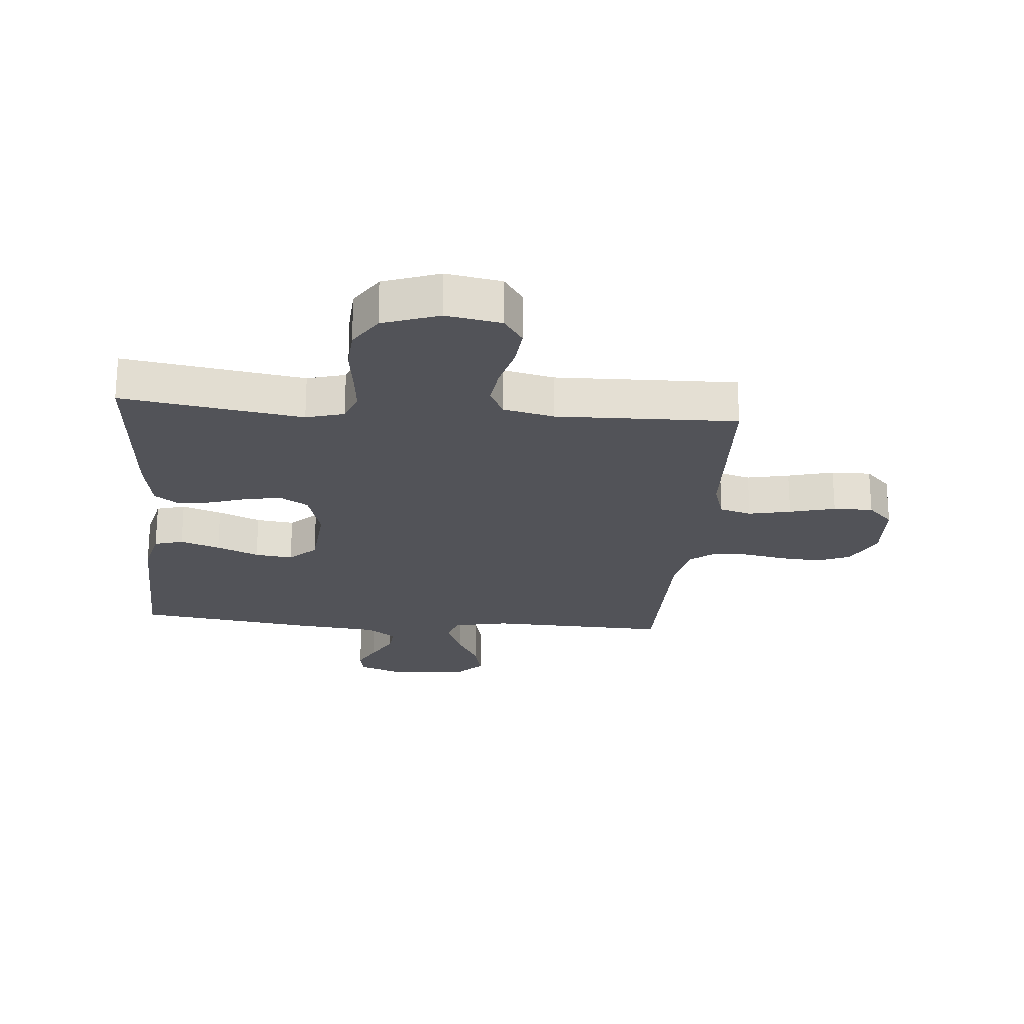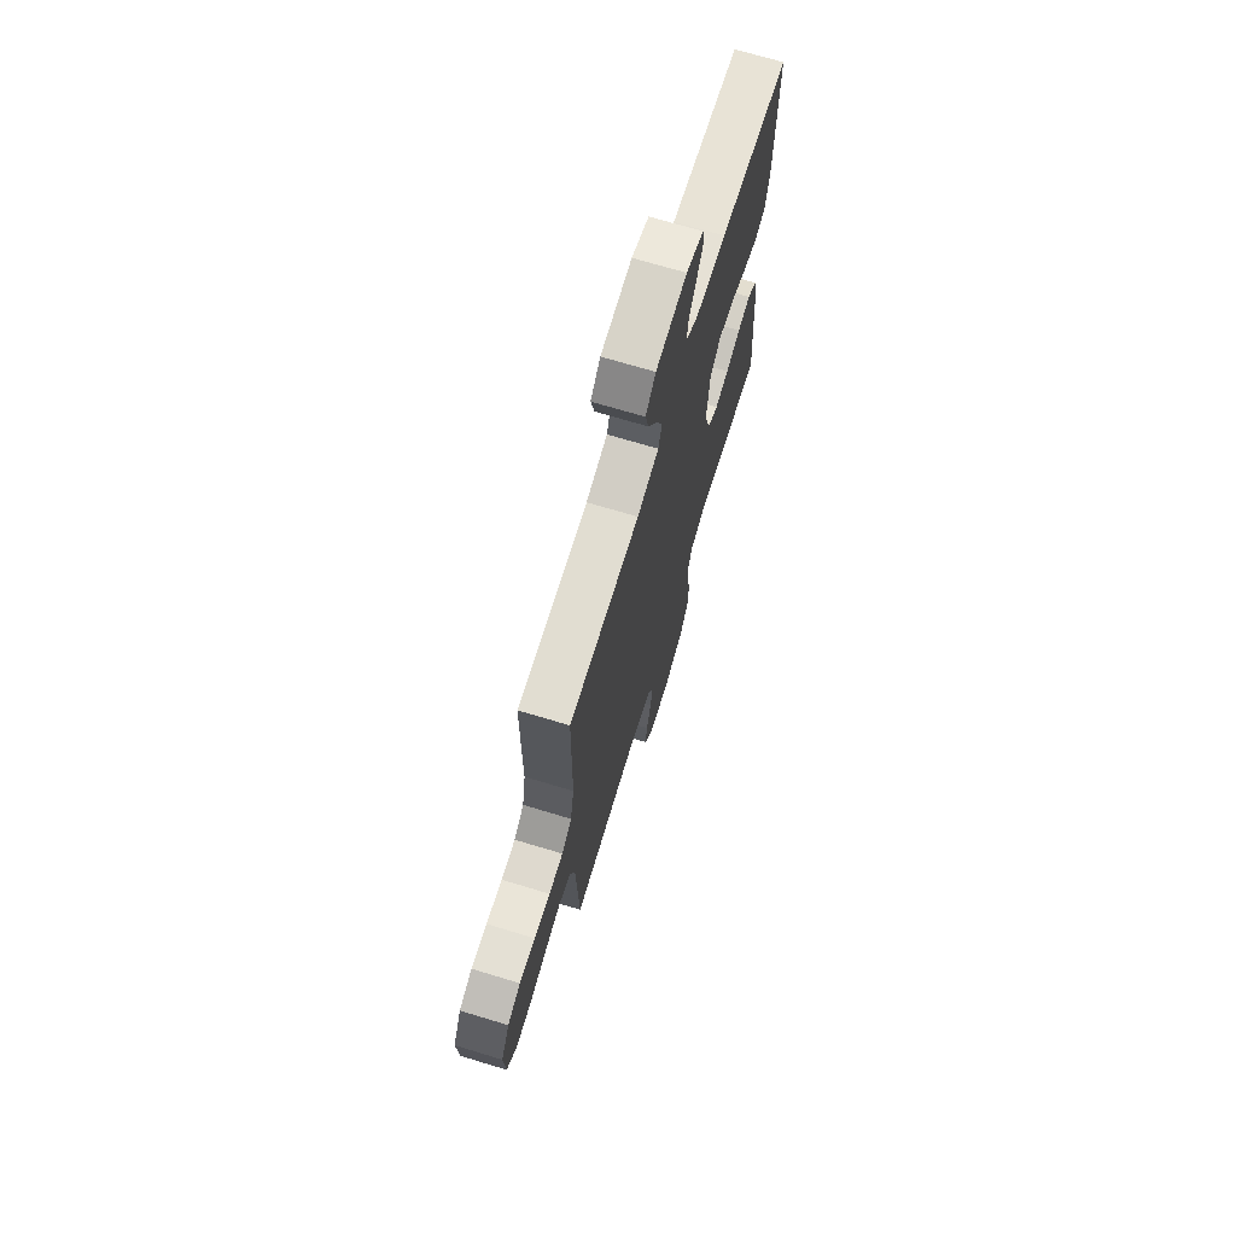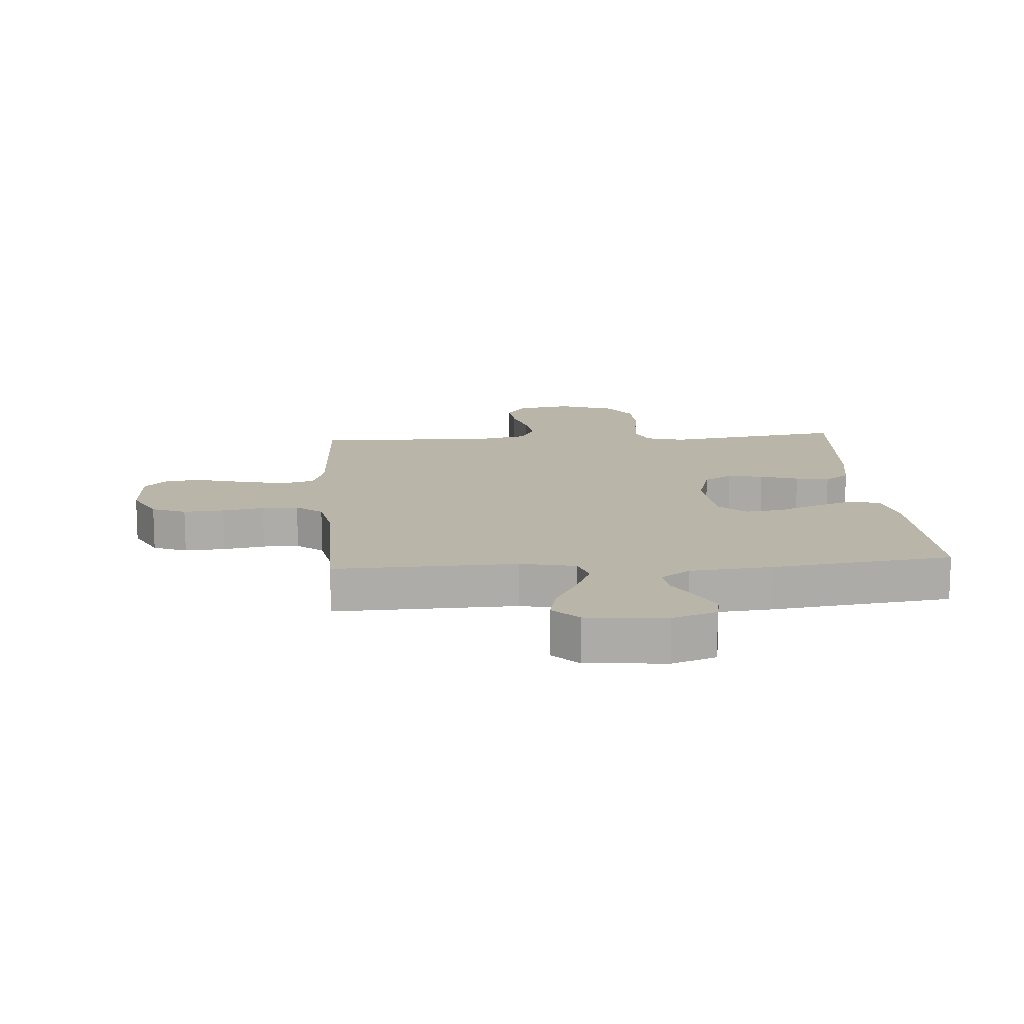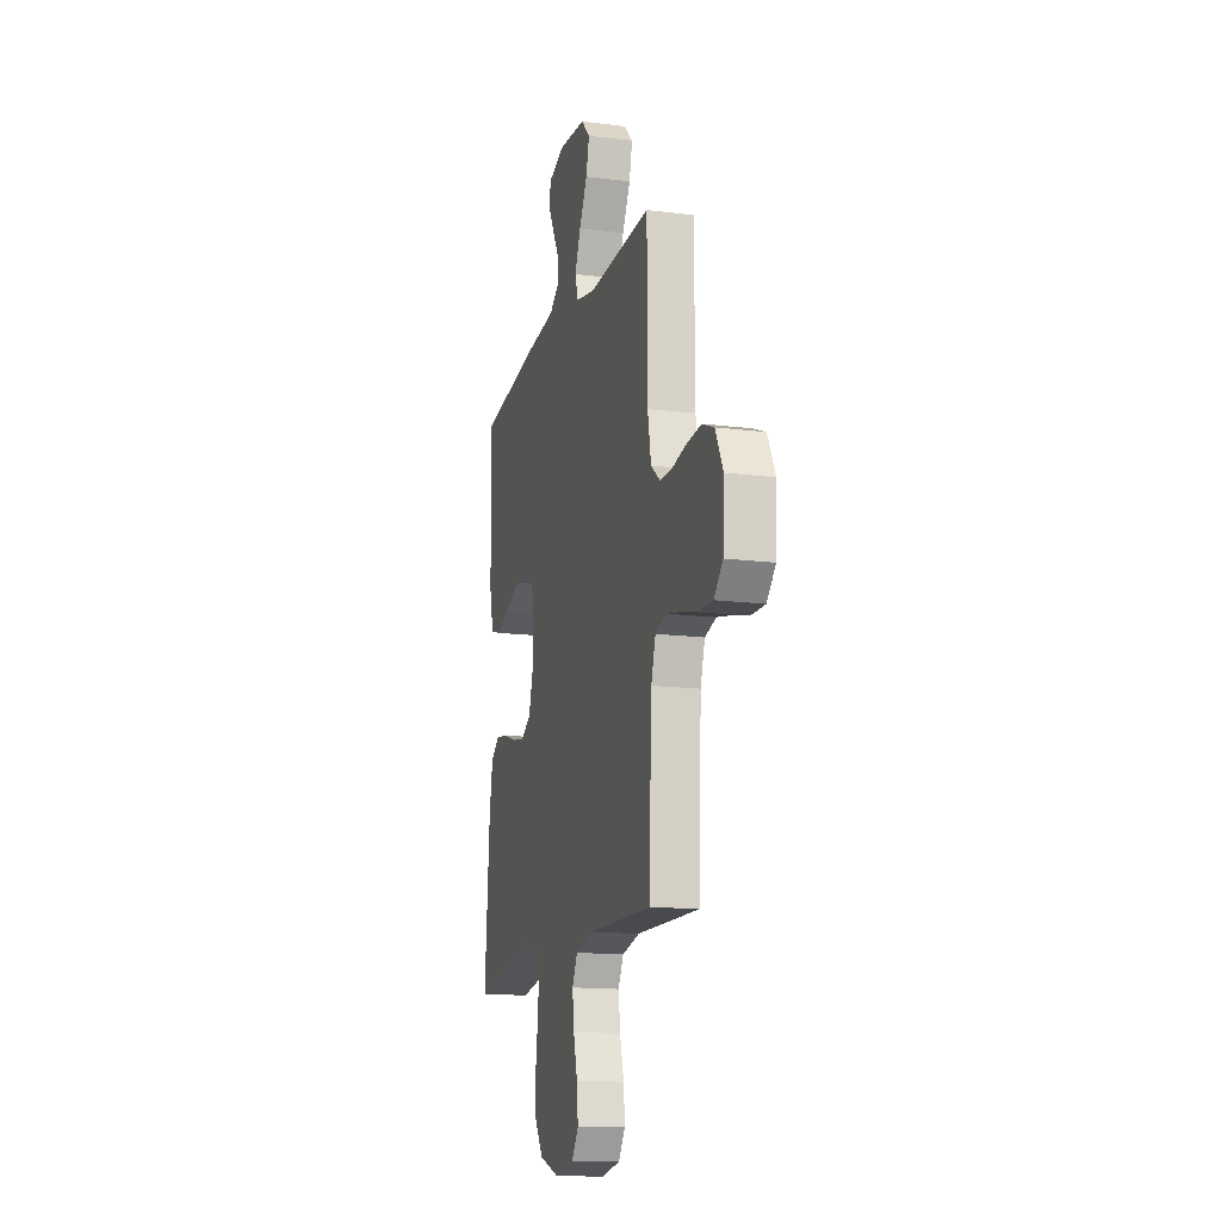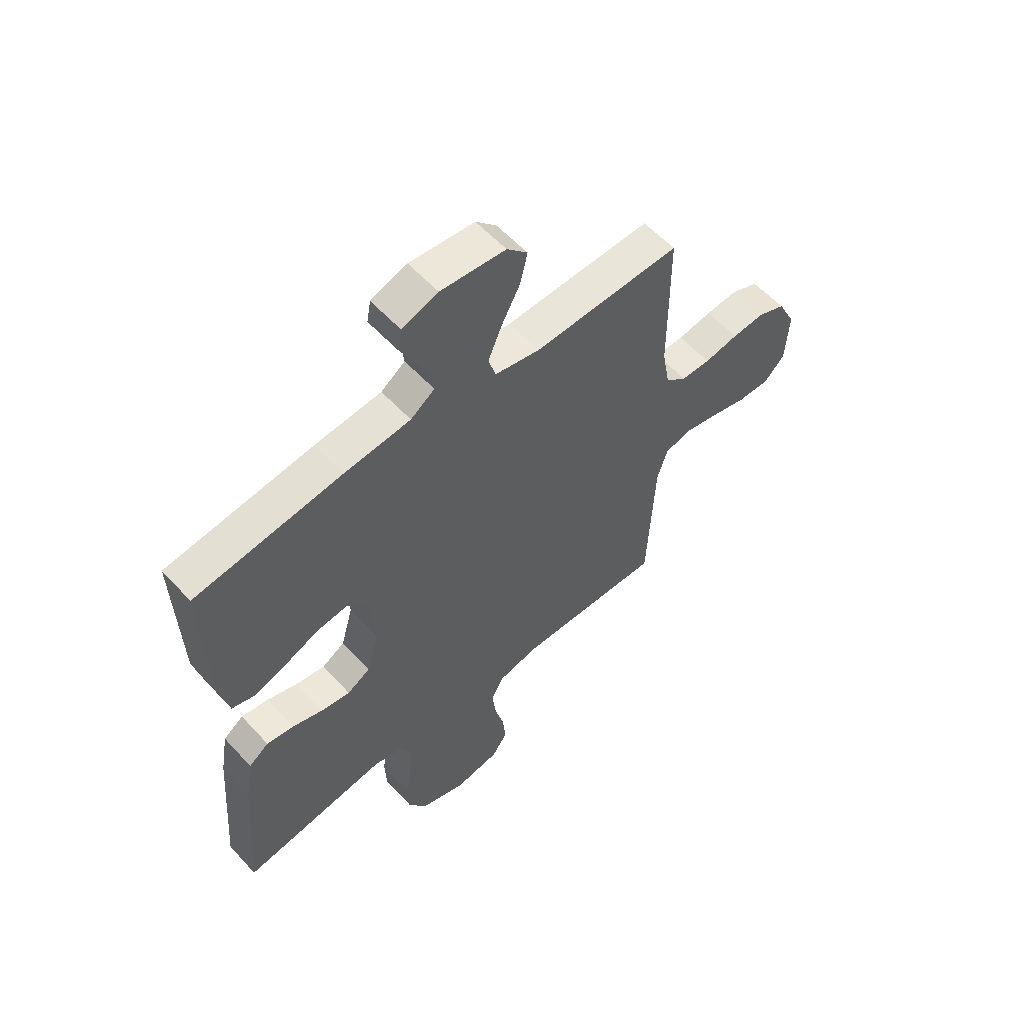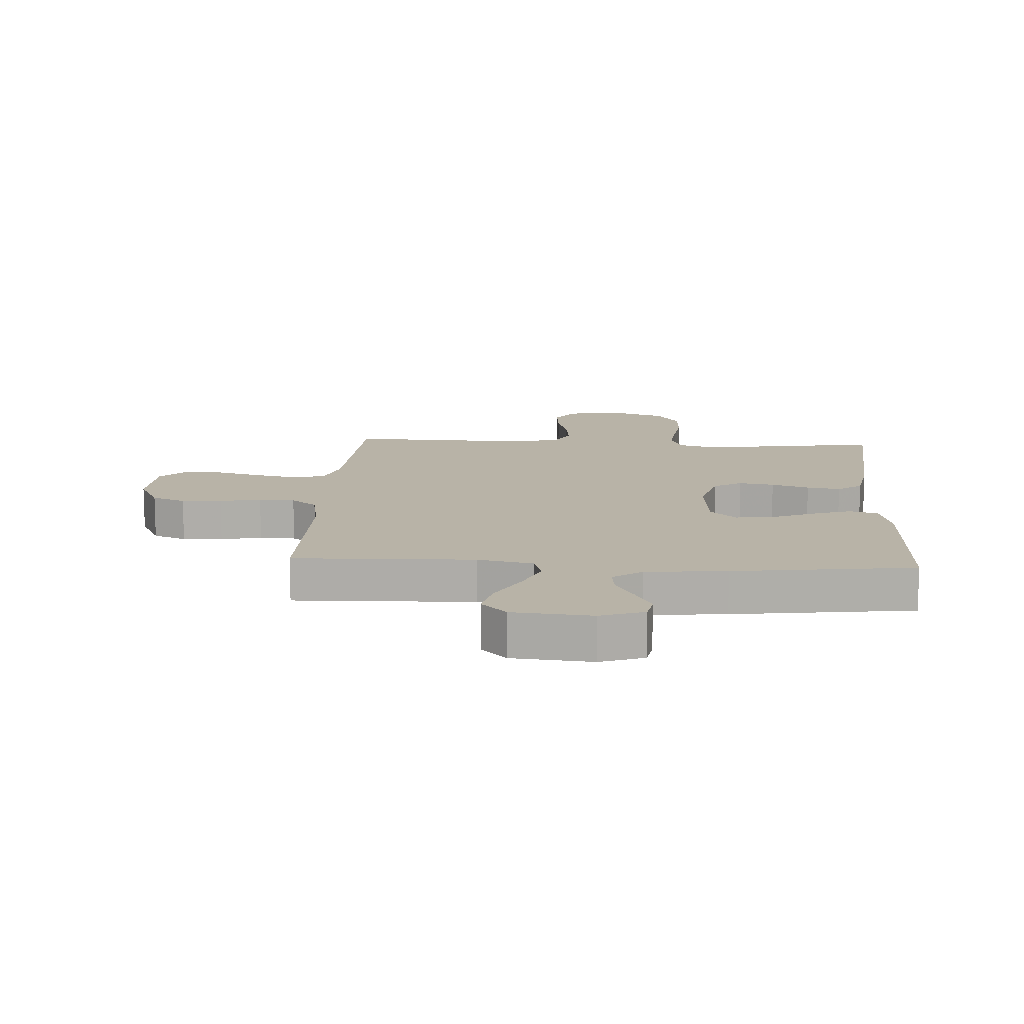
<metadata>
{"format":"obj","ext":"obj","renderer":"f3d","projection":"perspective","resolution":1024,"background":"white","views":[{"elev":-22.7,"azim":175.0,"up":"+Y"},{"elev":70.6,"azim":-73.2,"up":"+Z"},{"elev":13.6,"azim":-4.2,"up":"+Y"},{"elev":-14.8,"azim":-105.2,"up":"+Z"},{"elev":57.6,"azim":138.0,"up":"+Z"},{"elev":12.9,"azim":3.5,"up":"+Y"}]}
</metadata>
<code>
v -0.5 0.07 0.5
v -0.2 0.07 0.491
v -0.108 0.07 0.51
v -0.093 0.07 0.559
v -0.121 0.07 0.625
v -0.159 0.07 0.696
v -0.174 0.07 0.759
v -0.132 0.07 0.802
v 0 0.07 0.814
v 0.073 0.07 0.788
v 0.081 0.07 0.745
v 0.054 0.07 0.692
v 0.023 0.07 0.637
v 0.017 0.07 0.588
v 0.066 0.07 0.553
v 0.2 0.07 0.54
v 0.5 0.07 0.5
v 0.491 0.07 0.2
v 0.472 0.07 0.119
v 0.424 0.07 0.105
v 0.358 0.07 0.128
v 0.288 0.07 0.158
v 0.225 0.07 0.166
v 0.181 0.07 0.124
v 0.17 0.07 0
v 0.195 0.07 -0.089
v 0.242 0.07 -0.117
v 0.301 0.07 -0.107
v 0.364 0.07 -0.086
v 0.42 0.07 -0.077
v 0.461 0.07 -0.107
v 0.477 0.07 -0.2
v 0.5 0.07 -0.5
v 0.2 0.07 -0.454
v 0.137 0.07 -0.472
v 0.118 0.07 -0.521
v 0.125 0.07 -0.588
v 0.135 0.07 -0.663
v 0.131 0.07 -0.734
v 0.093 0.07 -0.792
v 0 0.07 -0.825
v -0.092 0.07 -0.809
v -0.124 0.07 -0.762
v -0.118 0.07 -0.697
v -0.099 0.07 -0.625
v -0.091 0.07 -0.559
v -0.116 0.07 -0.511
v -0.2 0.07 -0.492
v -0.5 0.07 -0.5
v -0.514 0.07 -0.2
v -0.535 0.07 -0.133
v -0.588 0.07 -0.118
v -0.658 0.07 -0.133
v -0.734 0.07 -0.153
v -0.8 0.07 -0.154
v -0.842 0.07 -0.111
v -0.848 0.07 0
v -0.812 0.07 0.072
v -0.756 0.07 0.095
v -0.689 0.07 0.09
v -0.62 0.07 0.077
v -0.56 0.07 0.078
v -0.517 0.07 0.112
v -0.501 0.07 0.2
v -0.5 0 0.5
v -0.2 0 0.491
v -0.108 0 0.51
v -0.093 0 0.559
v -0.121 0 0.625
v -0.159 0 0.696
v -0.174 0 0.759
v -0.132 0 0.802
v 0 0 0.814
v 0.073 0 0.788
v 0.081 0 0.745
v 0.054 0 0.692
v 0.023 0 0.637
v 0.017 0 0.588
v 0.066 0 0.553
v 0.2 0 0.54
v 0.5 0 0.5
v 0.491 0 0.2
v 0.472 0 0.119
v 0.424 0 0.105
v 0.358 0 0.128
v 0.288 0 0.158
v 0.225 0 0.166
v 0.181 0 0.124
v 0.17 0 0
v 0.195 0 -0.089
v 0.242 0 -0.117
v 0.301 0 -0.107
v 0.364 0 -0.086
v 0.42 0 -0.077
v 0.461 0 -0.107
v 0.477 0 -0.2
v 0.5 0 -0.5
v 0.2 0 -0.454
v 0.137 0 -0.472
v 0.118 0 -0.521
v 0.125 0 -0.588
v 0.135 0 -0.663
v 0.131 0 -0.734
v 0.093 0 -0.792
v 0 0 -0.825
v -0.092 0 -0.809
v -0.124 0 -0.762
v -0.118 0 -0.697
v -0.099 0 -0.625
v -0.091 0 -0.559
v -0.116 0 -0.511
v -0.2 0 -0.492
v -0.5 0 -0.5
v -0.514 0 -0.2
v -0.535 0 -0.133
v -0.588 0 -0.118
v -0.658 0 -0.133
v -0.734 0 -0.153
v -0.8 0 -0.154
v -0.842 0 -0.111
v -0.848 0 0
v -0.812 0 0.072
v -0.756 0 0.095
v -0.689 0 0.09
v -0.62 0 0.077
v -0.56 0 0.078
v -0.517 0 0.112
v -0.501 0 0.2
f 59 60 61
f 58 59 61
f 57 58 61
f 56 57 61
f 55 56 61
f 54 55 61
f 53 54 61
f 52 53 61 62
f 51 52 62 63
f 48 49 50
f 51 63 64
f 50 51 64
f 48 50 64
f 47 48 64
f 43 44 45
f 42 43 45
f 41 42 45
f 40 41 45
f 39 40 45
f 38 39 45
f 37 38 45
f 36 37 45 46
f 35 36 46 47
f 32 33 34
f 31 32 34
f 30 31 34
f 29 30 34
f 28 29 34
f 34 35 47
f 28 34 47
f 27 28 47
f 20 21 22
f 19 20 22
f 18 19 22
f 17 18 22
f 16 17 22
f 15 16 22
f 14 15 22 23
f 11 12 13
f 10 11 13
f 9 10 13
f 8 9 13
f 7 8 13
f 6 7 13
f 5 6 13
f 4 5 13 14
f 14 23 24
f 4 14 24
f 3 4 24
f 64 1 2
f 26 27 47 64
f 64 2 3
f 26 64 3
f 25 26 3
f 3 24 25
f 125 124 123
f 125 123 122
f 125 122 121
f 125 121 120
f 125 120 119
f 125 119 118
f 125 118 117
f 126 125 117 116
f 127 126 116 115
f 114 113 112
f 128 127 115
f 128 115 114
f 128 114 112
f 128 112 111
f 109 108 107
f 109 107 106
f 109 106 105
f 109 105 104
f 109 104 103
f 109 103 102
f 109 102 101
f 110 109 101 100
f 111 110 100 99
f 98 97 96
f 98 96 95
f 98 95 94
f 98 94 93
f 98 93 92
f 111 99 98
f 111 98 92
f 111 92 91
f 86 85 84
f 86 84 83
f 86 83 82
f 86 82 81
f 86 81 80
f 86 80 79
f 87 86 79 78
f 77 76 75
f 77 75 74
f 77 74 73
f 77 73 72
f 77 72 71
f 77 71 70
f 77 70 69
f 78 77 69 68
f 88 87 78
f 88 78 68
f 88 68 67
f 66 65 128
f 128 111 91 90
f 67 66 128
f 67 128 90
f 67 90 89
f 89 88 67
f 1 65 66 2
f 2 66 67 3
f 3 67 68 4
f 4 68 69 5
f 5 69 70 6
f 6 70 71 7
f 7 71 72 8
f 8 72 73 9
f 9 73 74 10
f 10 74 75 11
f 11 75 76 12
f 12 76 77 13
f 13 77 78 14
f 14 78 79 15
f 15 79 80 16
f 16 80 81 17
f 17 81 82 18
f 18 82 83 19
f 19 83 84 20
f 20 84 85 21
f 21 85 86 22
f 22 86 87 23
f 23 87 88 24
f 24 88 89 25
f 25 89 90 26
f 26 90 91 27
f 27 91 92 28
f 28 92 93 29
f 29 93 94 30
f 30 94 95 31
f 31 95 96 32
f 32 96 97 33
f 33 97 98 34
f 34 98 99 35
f 35 99 100 36
f 36 100 101 37
f 37 101 102 38
f 38 102 103 39
f 39 103 104 40
f 40 104 105 41
f 41 105 106 42
f 42 106 107 43
f 43 107 108 44
f 44 108 109 45
f 45 109 110 46
f 46 110 111 47
f 47 111 112 48
f 48 112 113 49
f 49 113 114 50
f 50 114 115 51
f 51 115 116 52
f 52 116 117 53
f 53 117 118 54
f 54 118 119 55
f 55 119 120 56
f 56 120 121 57
f 57 121 122 58
f 58 122 123 59
f 59 123 124 60
f 60 124 125 61
f 61 125 126 62
f 62 126 127 63
f 63 127 128 64
f 64 128 65 1

</code>
